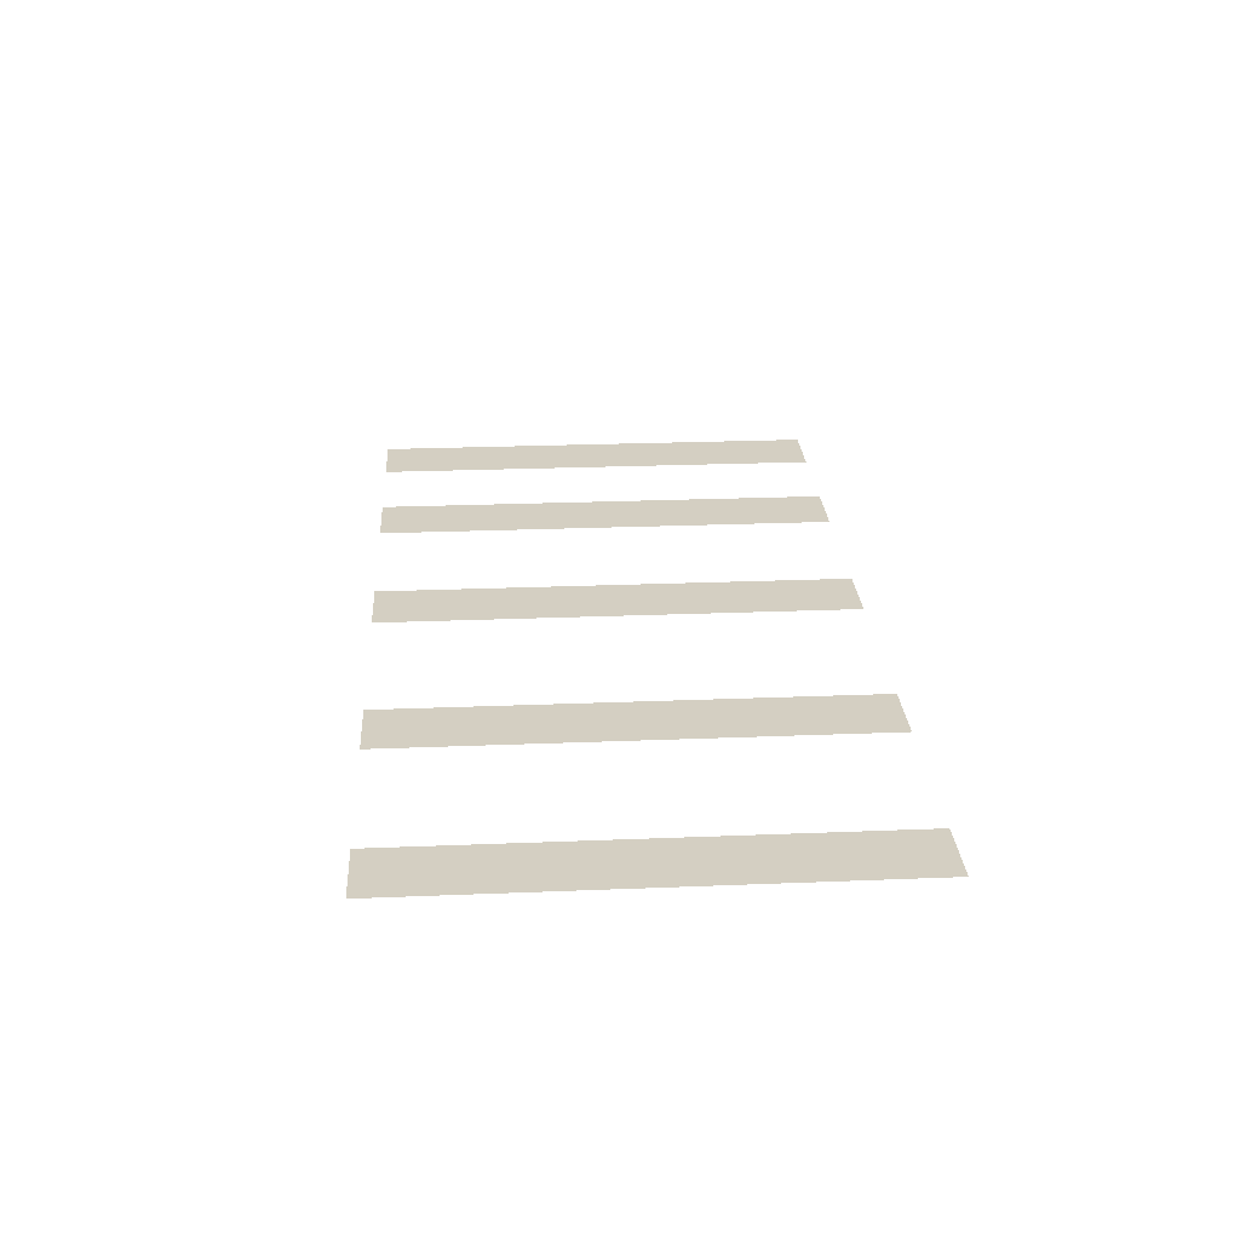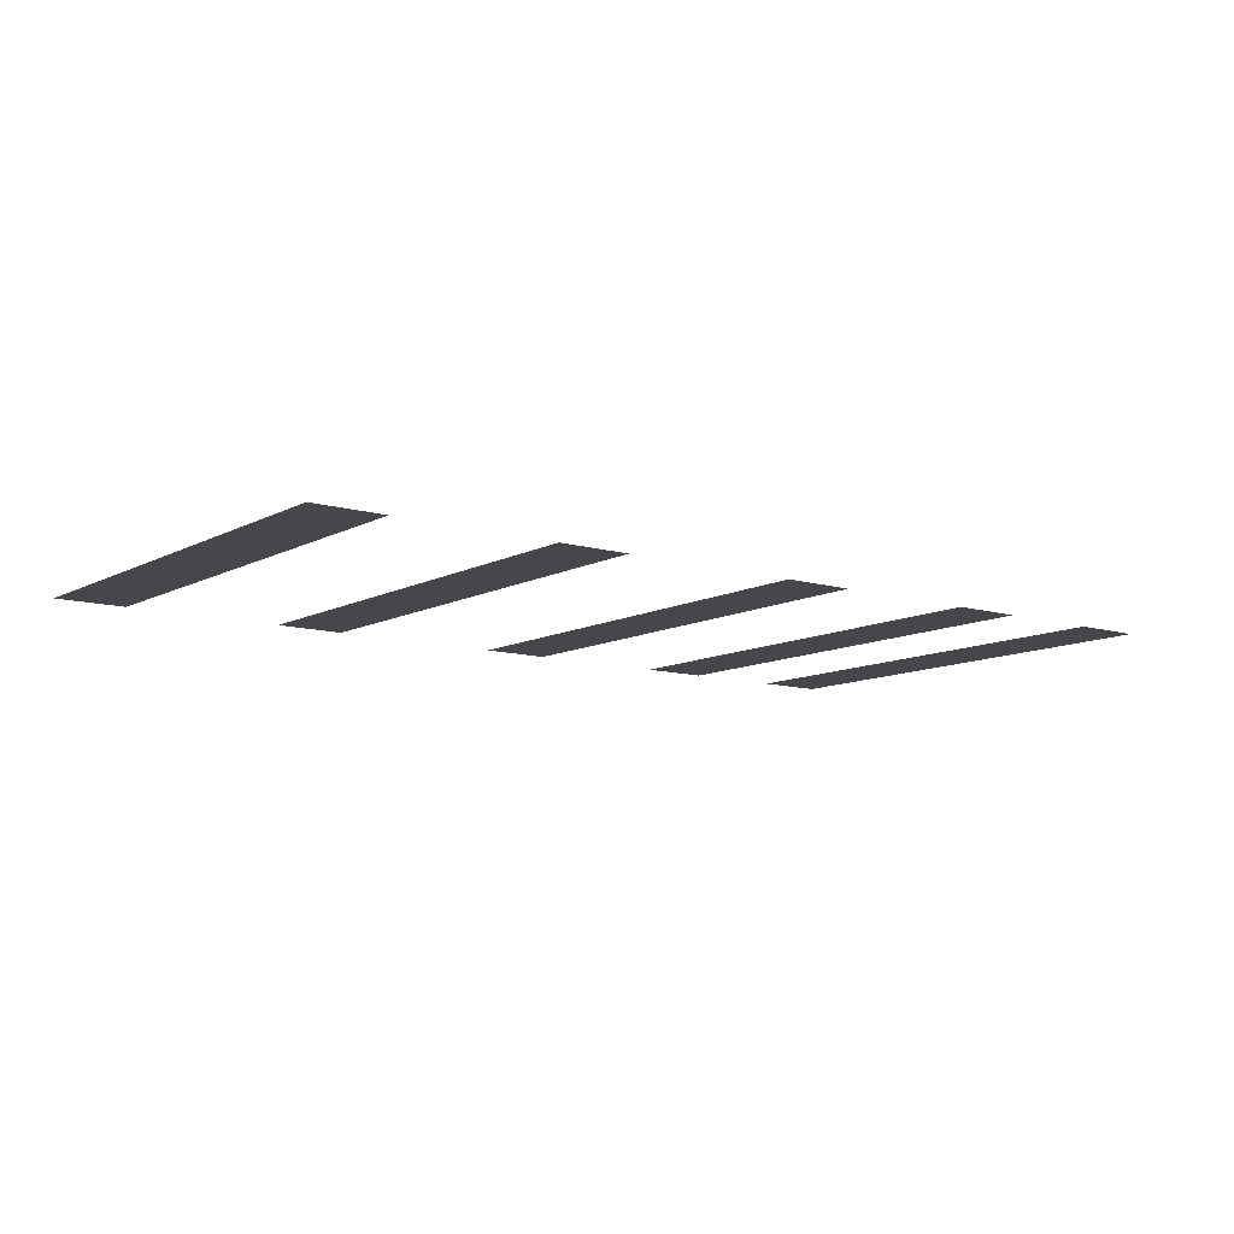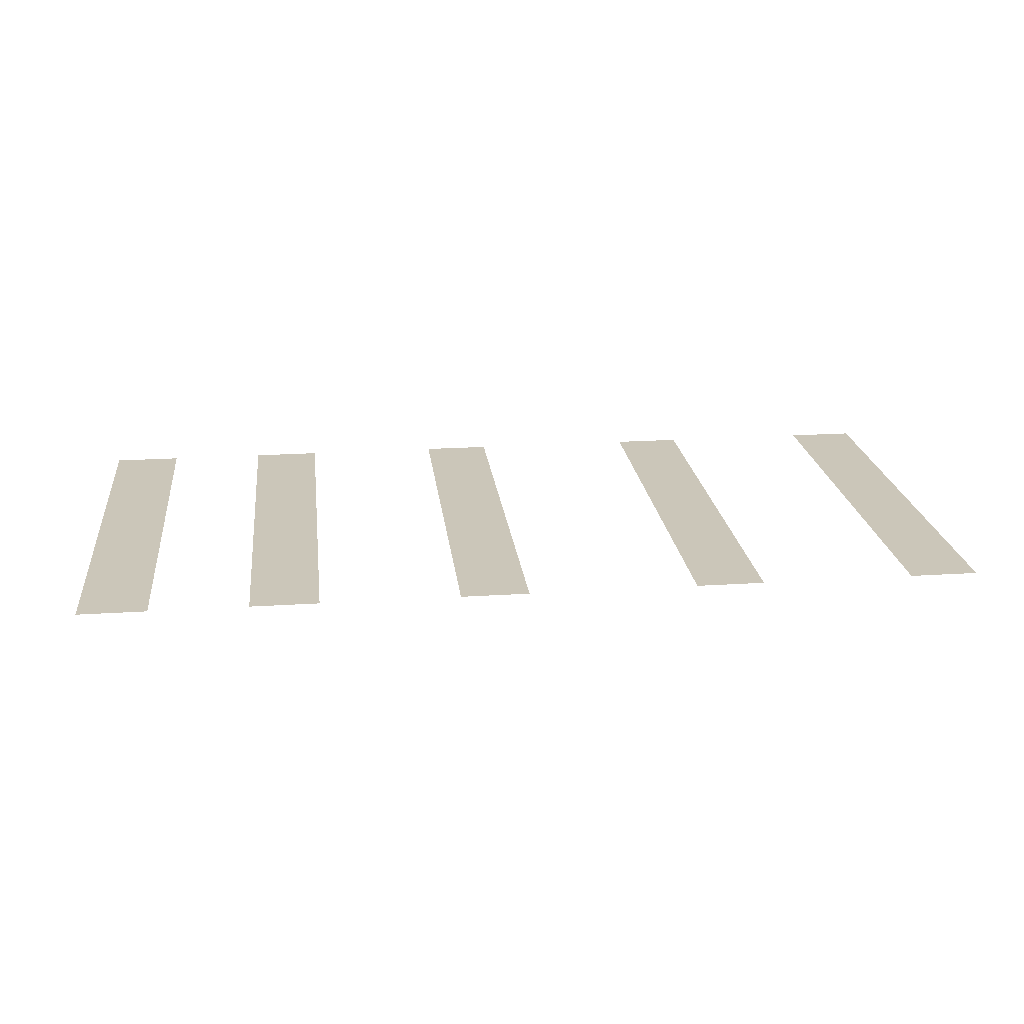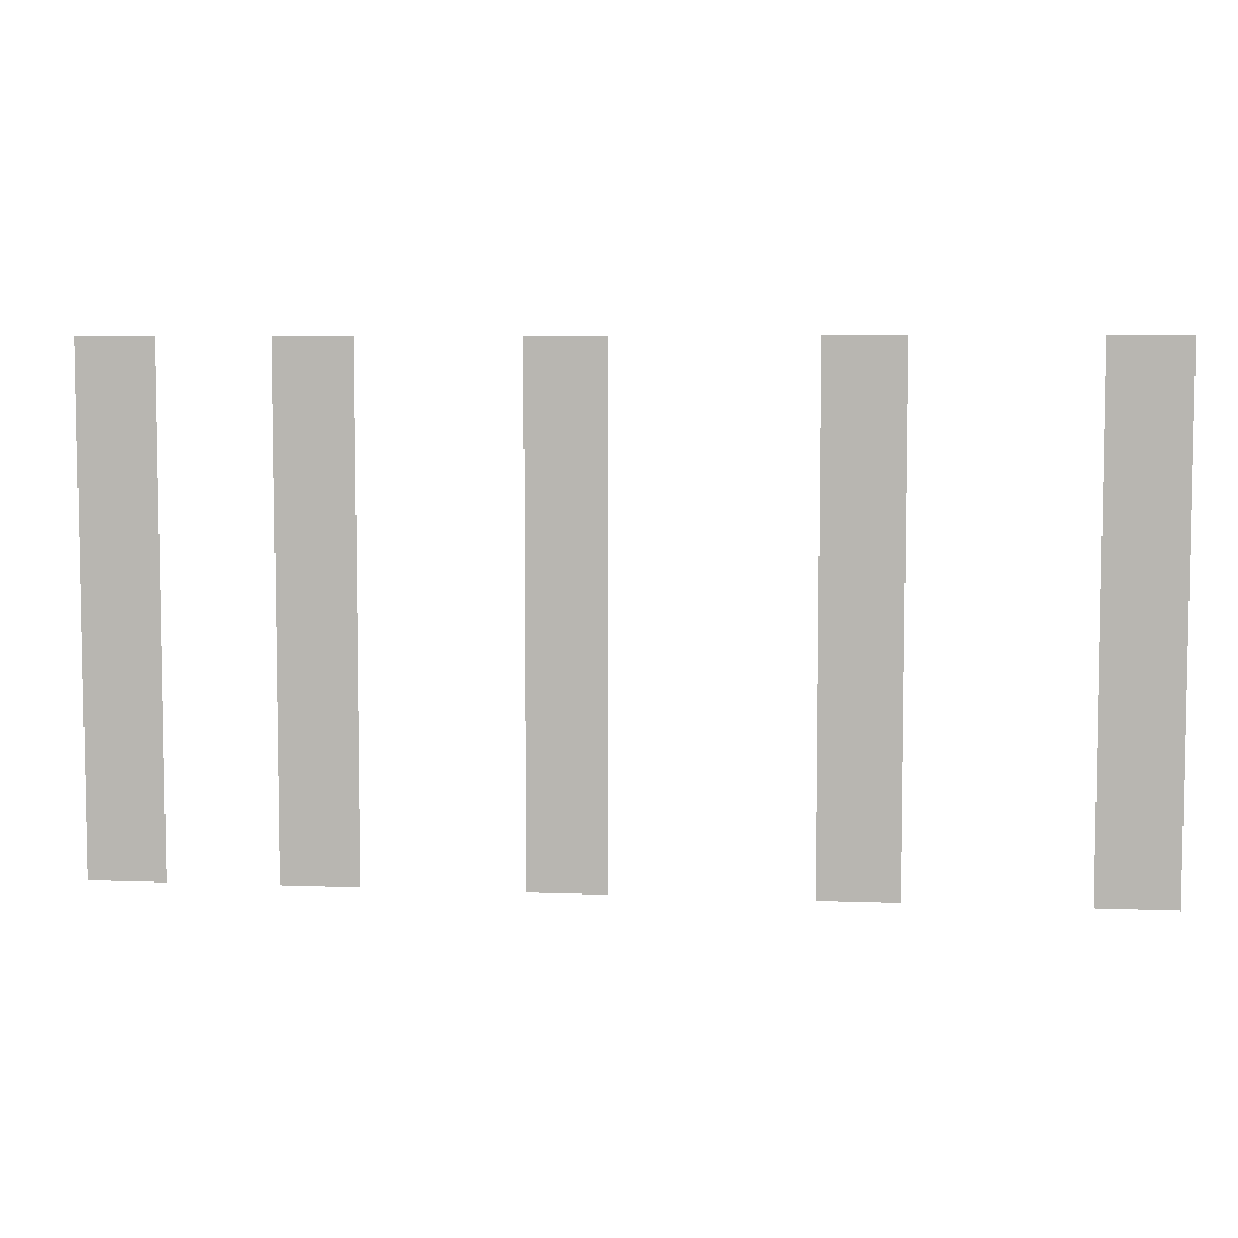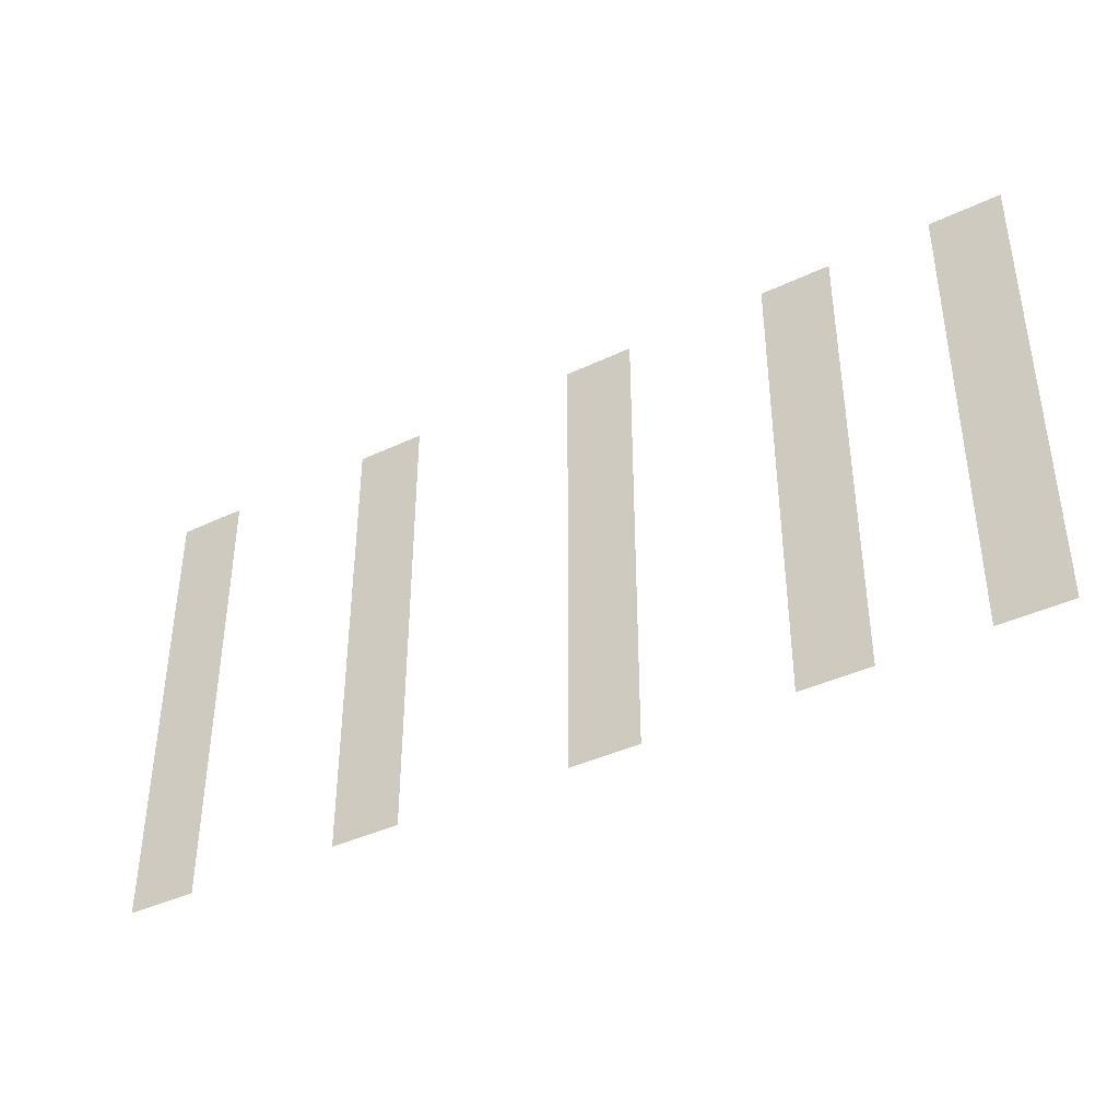
<metadata>
{"format":"obj","ext":"obj","renderer":"f3d","projection":"perspective","resolution":1024,"background":"white","views":[{"elev":25.7,"azim":-93.7,"up":"+Y"},{"elev":-10.4,"azim":-37.2,"up":"+Y"},{"elev":20.9,"azim":173.4,"up":"+Y"},{"elev":6.5,"azim":-172.9,"up":"+Z"},{"elev":-39.8,"azim":30.5,"up":"+Z"}]}
</metadata>
<code>
o Plane.056_Plane.081
v -14.24 1.5 3.19
v -13.94 1.5 3.19
v -14.24 1.5 1.19
v -13.94 1.5 1.19
v -15.88 1.5 3.19
v -15.58 1.5 3.19
v -15.88 1.5 1.19
v -15.58 1.5 1.19
v -16.93 1.5 3.19
v -16.63 1.5 3.19
v -16.93 1.5 1.19
v -16.63 1.5 1.19
v -17.9 1.5 3.19
v -17.6 1.5 3.19
v -17.9 1.5 1.19
v -17.6 1.5 1.19
v -14.97 1.5 3.19
v -14.67 1.5 3.19
v -14.97 1.5 1.19
v -14.67 1.5 1.19
f 2 3 1
f 6 7 5
f 10 11 9
f 14 15 13
f 18 19 17
f 2 4 3
f 6 8 7
f 10 12 11
f 14 16 15
f 18 20 19

</code>
